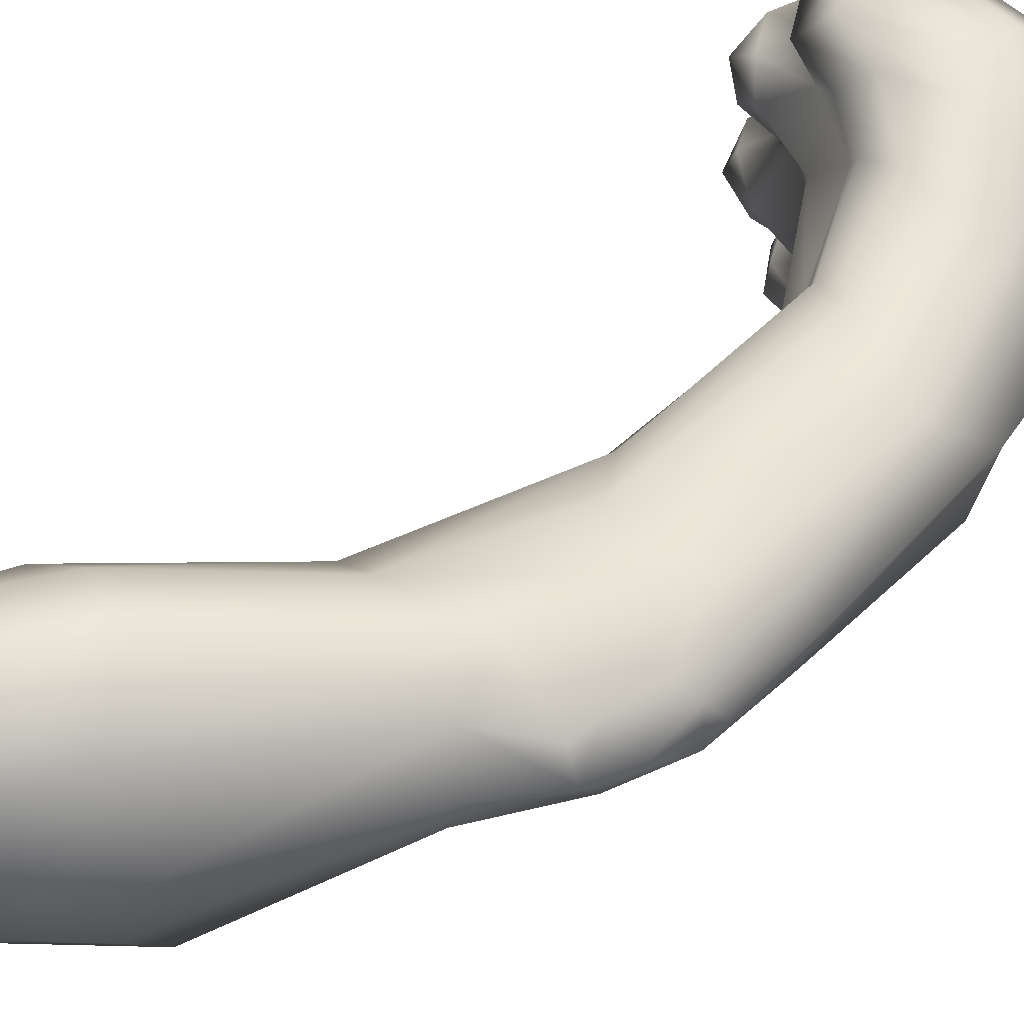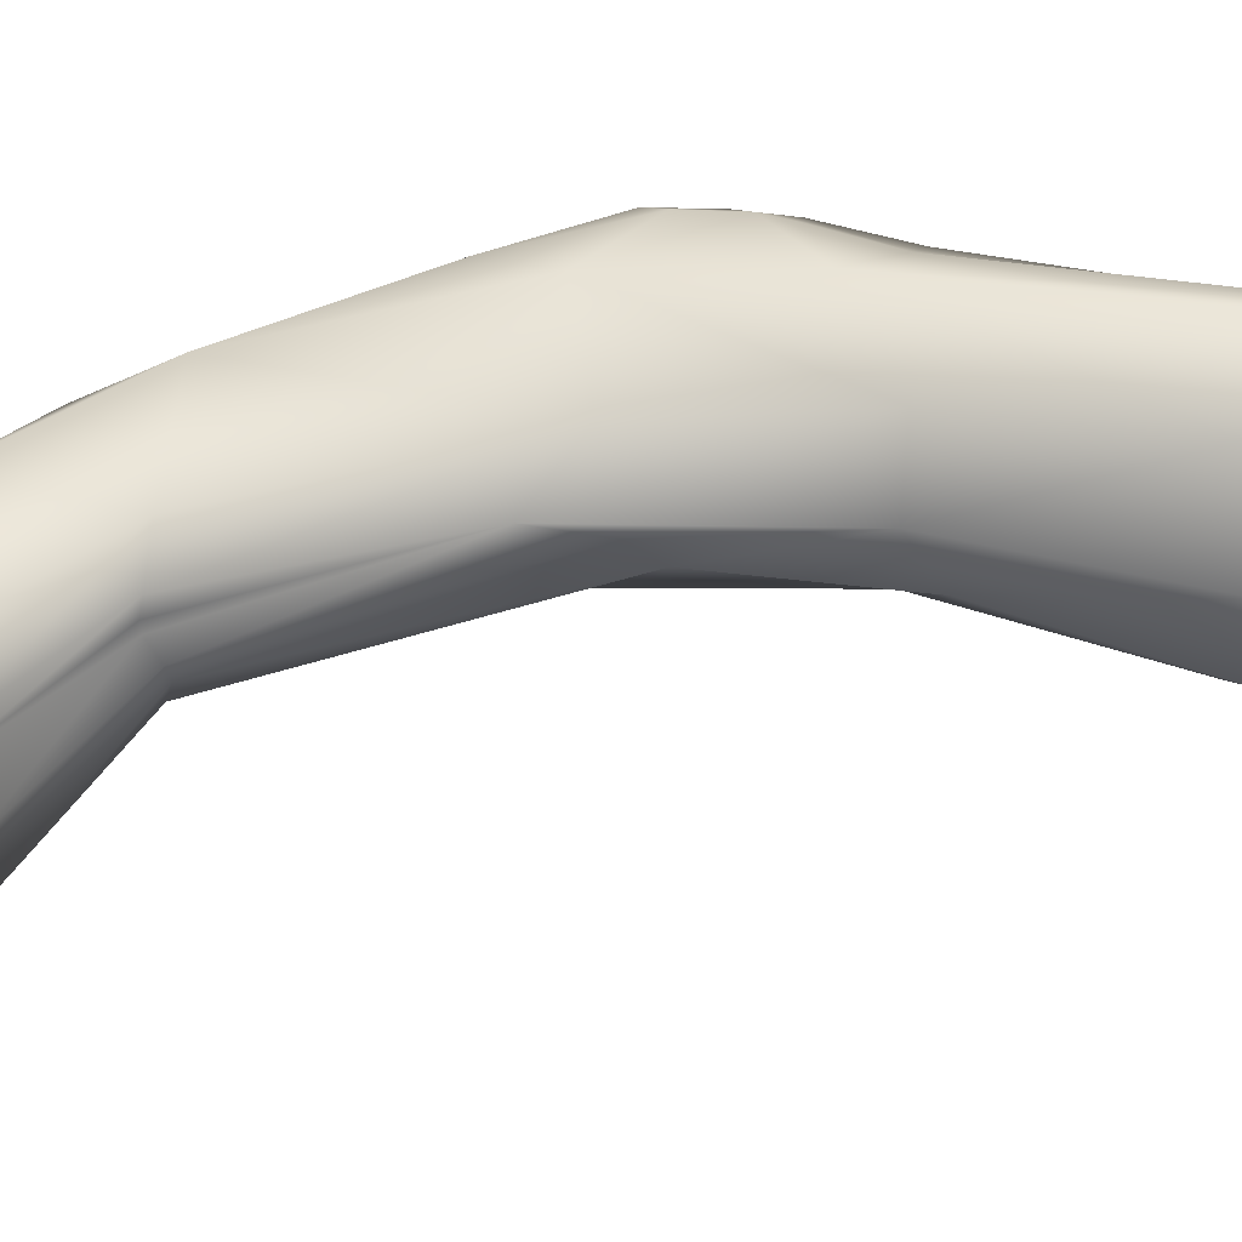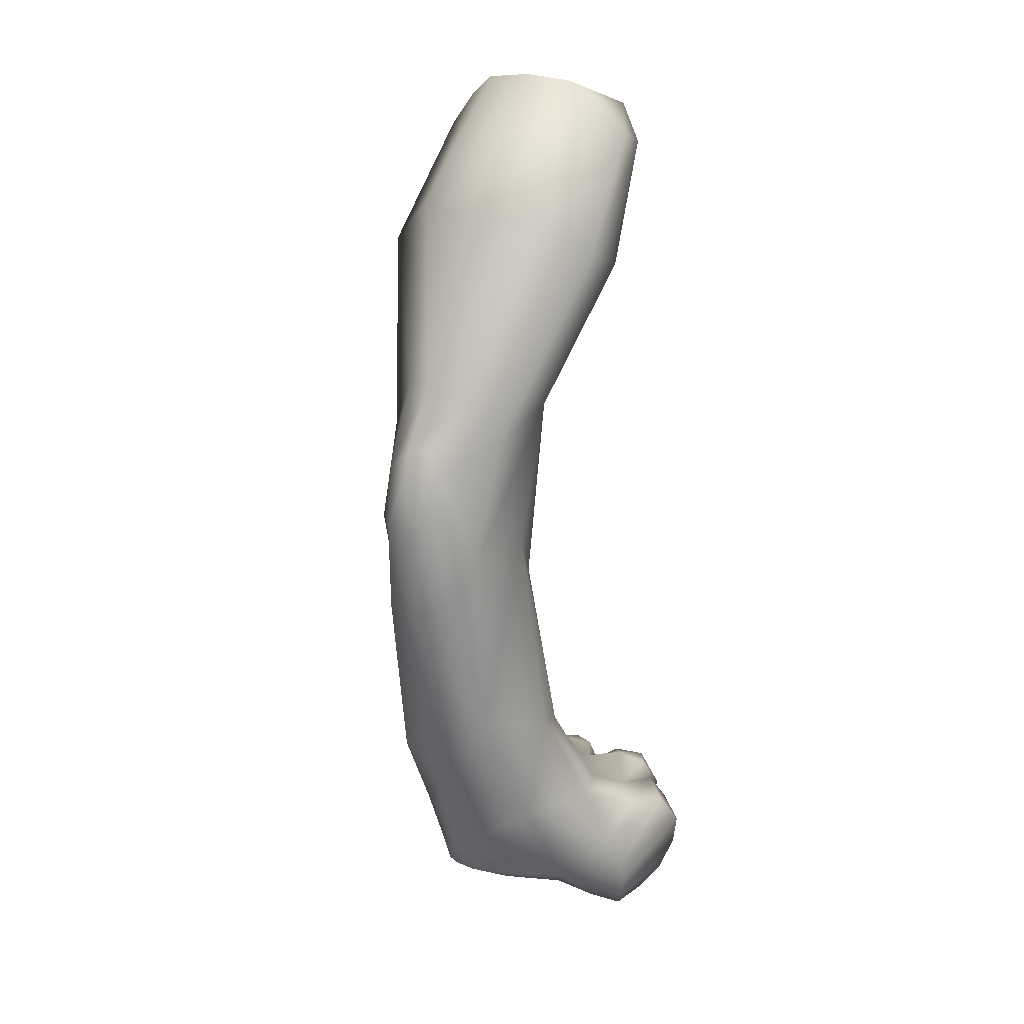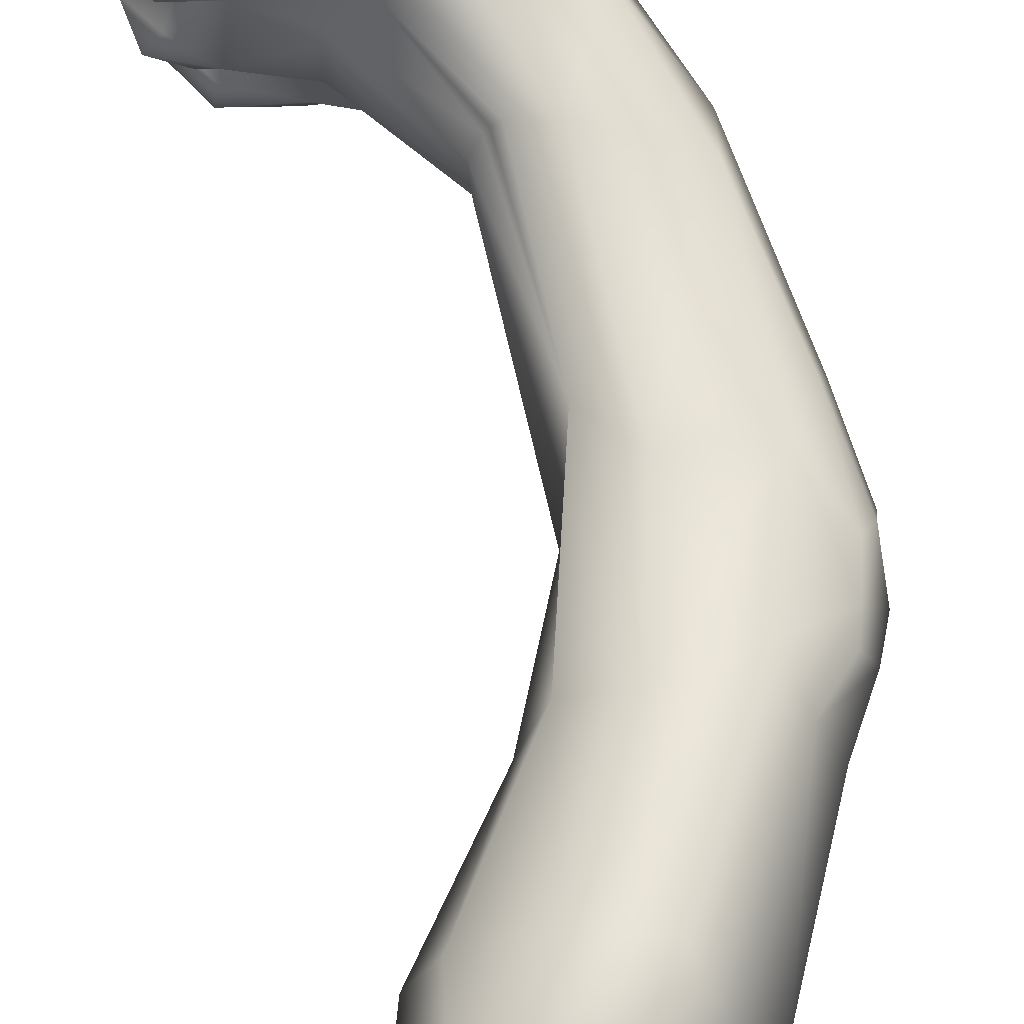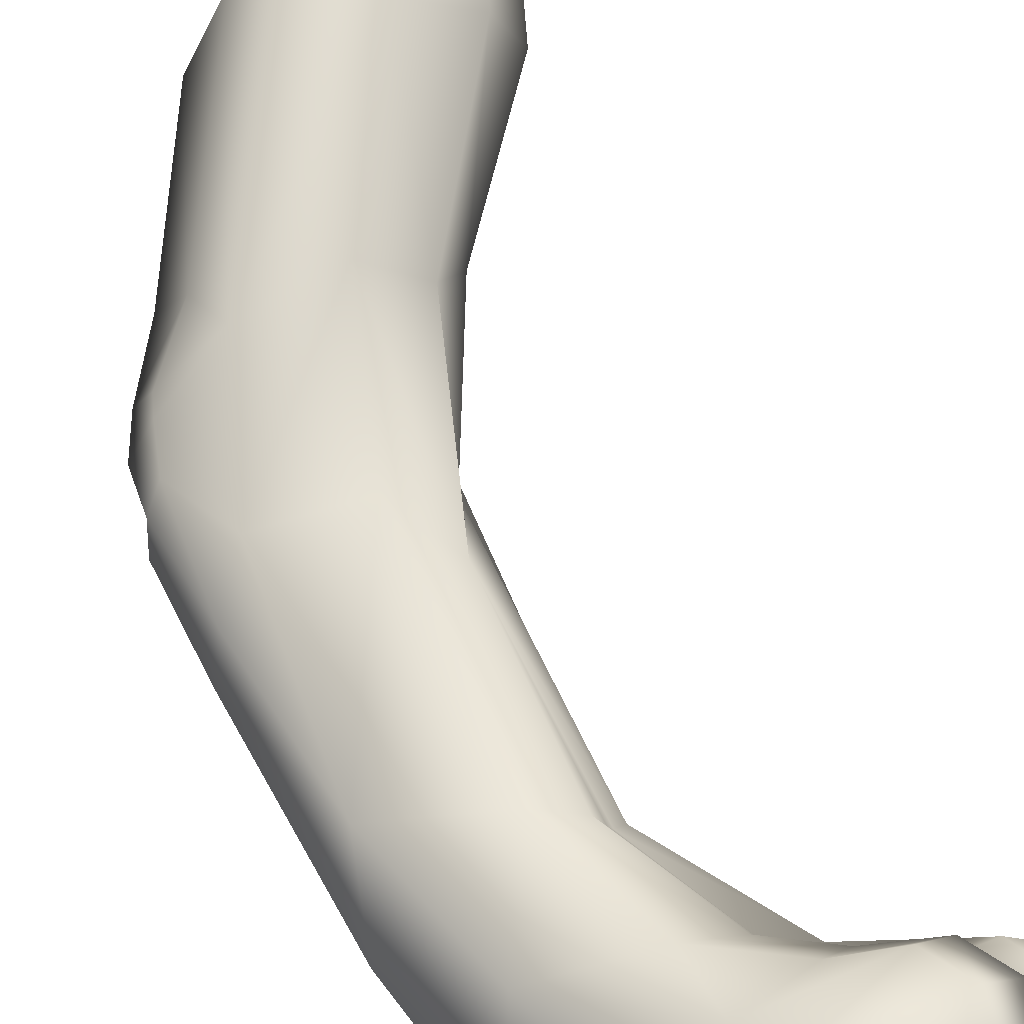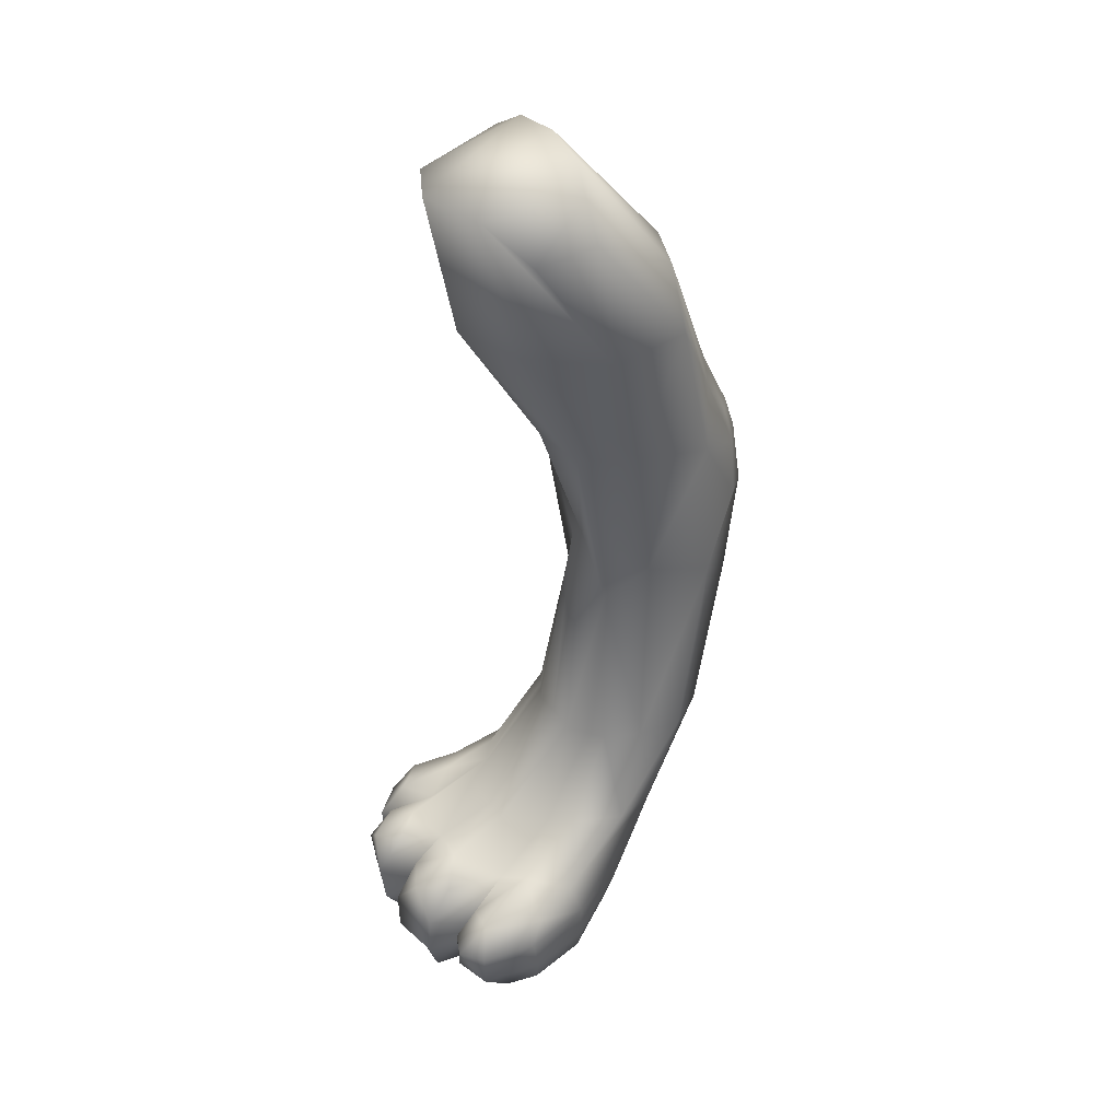
<metadata>
{"format":"obj","ext":"obj","renderer":"f3d","projection":"perspective","resolution":1024,"background":"white","views":[{"elev":42.0,"azim":-129.9,"up":"+Z"},{"elev":67.3,"azim":81.9,"up":"+Z"},{"elev":17.5,"azim":-56.5,"up":"+Y"},{"elev":66.4,"azim":174.4,"up":"+Z"},{"elev":62.7,"azim":-15.3,"up":"+Z"},{"elev":41.1,"azim":149.4,"up":"+Y"}]}
</metadata>
<code>
o Cube
v 2.404 -3.149 2.932
v 1.997 -3.239 0.8326
v 1.896 -3.126 2.929
v 2.212 5.04 2.808
v 2.145 5.044 1.138
v 1.634 5.17 1.013
v 1.727 5.168 2.949
v 1.568 -1.744 2.688
v 0.8055 1.22 2.372
v 1.574 3.938 2.947
v 0.8527 1.156 1.289
v 1.462 3.948 0.9937
v 1.314 -1.704 0.9161
v 0.203 0.9436 1.225
v 0.8248 4.111 0.8984
v 0.03634 1.19 2.357
v 0.9903 4.099 3.037
v 2.626 -2.17 3.024
v 2.523 -2.191 0.5066
v 1.666 -2.279 2.912
v 1.003 2.602 2.505
v 1.042 2.608 1.255
v 0.2684 2.392 1.258
v 0.2601 2.387 2.485
v 2.515 -3.14 1.851
v 1.317 -2.875 1.845
v 2.684 5.423 2.019
v 1.478 5.694 1.994
v 2.393 3.981 2.07
v 0.4247 4.396 1.971
v 1.684 2.717 1.9
v -0.08691 2.917 1.895
v 2.855 -2.764 3.069
v 2.588 -2.779 0.4432
v 1.972 -2.831 0.6201
v 1.868 -2.811 3.013
v -0.4388 2.036 1.845
v 2.715 -3.126 2.449
v 3.176 -2.07 2.488
v 3.371 -2.745 2.54
v 3.078 -3.224 1.304
v 2.359 -1.723 1.558
v 3.152 -2.08 1.252
v 3.453 -2.755 1.154
v 1.055 -0.7879 2.509
v 0.985 -0.853 1.121
v 0.5227 -0.9285 1.131
v 0.135 -1.172 1.843
v 1.501 -0.9076 2.233
v 1.574 -0.8735 1.595
v 2.83 -3.135 2.139
v 1.539 5.647 2.42
v 2.37 -1.761 2.177
v 1.252 1.27 2.023
v -0.2871 0.5988 1.829
v 3.299 -2.058 2.056
v 1.46 2.502 2.218
v 3.498 -2.807 2.052
v 1.597 -0.8353 2.07
v 2.819 -3.167 1.617
v 1.516 5.65 1.543
v 2.355 -1.808 1.84
v 1.308 1.483 1.767
v 3.286 -2.059 1.71
v 1.481 2.522 1.57
v 3.534 -2.824 1.668
v 1.583 -0.8205 1.843
v 2.193 -2.08 2.892
v 1.983 -2.444 0.5947
v 2.961 -1.908 1.498
v 3.036 -1.948 2.249
v 2.879 -2.104 1.941
v 2.086 -2.111 0.6565
v 2.542 -3.128 2.776
v 1.651 -2.98 2.729
v 2.457 5.372 2.492
v 1.636 5.47 2.672
v 1.951 -1.752 2.559
v 1.187 0.7892 2.211
v 2.158 3.946 2.562
v 2.904 -2.085 2.738
v 0.722 -1.705 2.538
v 0.1026 2.785 2.236
v 3.157 -2.719 2.792
v 1.388 -0.876 2.415
v 2.41 -1.979 2.654
v 2.489 -3.226 0.7239
v 1.733 -3.126 1.093
v 2.439 5.374 1.492
v 1.598 5.473 1.279
v 1.794 -1.685 1.085
v 1.203 0.804 1.506
v 2.108 3.95 1.483
v 0.8534 -1.889 1.147
v 3.059 -2.143 0.6614
v 0.08778 2.873 1.558
v 3.126 -2.855 0.5832
v 1.324 -0.8623 1.271
v 2.468 -1.98 0.909
v 2.549 -3.197 1.219
v 1.635 -2.975 1.463
v 1.942 -1.811 1.338
v -0.1611 0.648 1.475
v 0.6919 4.512 1.342
v 1.424 -0.8955 1.443
v 0.162 -0.9659 1.392
v 2.587 -2.173 1.191
v 2.683 -3.03 2.996
v 2.55 -3.088 0.5418
v 1.968 -3.12 0.6994
v 1.859 -2.968 2.983
v 3.048 -2.993 1.862
v 0.7548 -2.552 1.778
v 3.206 -3.013 2.519
v 3.353 -3.093 1.206
v 3.363 -3.026 2.077
v 0.8121 -2.51 2.163
v 3.361 -3.074 1.656
v 2.954 -3.024 2.78
v 2.836 -3.158 0.649
v 1.455 -2.946 0.9975
v 2.857 -3.082 1.134
v 0.9754 -2.676 1.422
v 2.385 -3.103 2.56
v 1.567 -2.887 2.367
v -0.1953 0.7667 2.17
v 0.7588 4.49 2.594
v 2.911 -2.705 2.615
v 1.461 -0.9092 2.306
v 0.196 -0.5637 2.337
v 2.069 -1.811 2.41
v 2.733 -3.009 2.609
v 2.851 -2.474 3.114
v 2.644 -2.423 0.4292
v 1.37 -2.57 0.9309
v 1.783 -2.614 3.01
v 3.405 -2.378 2.545
v 3.423 -2.379 1.188
v 3.53 -2.401 2.088
v 3.541 -2.39 1.663
v 3.061 -2.571 1.889
v 3.148 -2.402 2.796
v 1.131 -2.529 2.653
v 3.164 -2.43 0.522
v 0.5786 -2.229 1.703
v 2.927 -2.614 1.105
v 2.885 -2.438 2.6
v 3.453 -2.113 2.306
v 2.69 -2.122 2.492
v 3.433 -2.085 1.445
v 2.5 -3.228 0.9939
v 3.246 -2.833 0.9074
v 2.974 -3.161 0.9465
v 3.236 -2.453 0.9576
v 3.031 -2.165 0.9264
v 3.324 -2.454 0.7415
v -0.3376 2.367 1.862
v -0.1852 1.593 1.424
v -0.2218 2.113 1.546
v -0.2487 2.107 2.151
v -0.2969 1.717 2.193
v -0.4539 1.437 1.83
v -0.2127 2.332 2.053
v -0.2052 2.381 1.679
v -0.3881 1.558 1.628
v -0.4157 1.593 2.025
f 12 5 6 15
f 4 10 17 7
f 11 22 23 14
f 22 12 15 23
f 10 21 24 17
f 21 9 16 24
f 13 46 47
f 46 11 14 47
f 9 45 130 16
f 45 8 82 130
f 38 51 125
f 51 25 26 125
f 77 52 76
f 52 28 27 76
f 76 27 29 80
f 28 52 127 30
f 52 77 127
f 57 54 79
f 57 31 63 54
f 80 29 31 57
f 30 127 83 32
f 67 59 54 63
f 59 49 79 54
f 62 53 59 67
f 53 131 49 59
f 130 48 55 126
f 82 48 130
f 25 60 101 26
f 28 61 89 27
f 61 90 89
f 27 89 93 29
f 90 61 104
f 61 28 30 104
f 31 65 63
f 65 92 63
f 29 93 65 31
f 104 30 32 96
f 50 67 63 92
f 42 62 67 50
f 48 106 103 55
f 19 73 69
f 94 69 73 13
f 68 18 20
f 69 35 34
f 56 71 72
f 42 70 62
f 1 74 75 3
f 7 77 76 4
f 4 76 80 10
f 77 7 17 127
f 21 57 79 9
f 10 80 57 21
f 127 17 24 83
f 85 45 9 79
f 78 8 45 85
f 130 126 16
f 86 68 8 78
f 81 18 68 86
f 90 6 5 89
f 89 5 12 93
f 6 90 104 15
f 65 22 11 92
f 93 12 22 65
f 15 104 96 23
f 46 98 92 11
f 13 91 98 46
f 106 47 14 103
f 94 13 47 106
f 73 99 91 13
f 19 95 99 73
f 94 48 145
f 98 105 92
f 105 50 92
f 91 102 105 98
f 102 42 50 105
f 48 94 106
f 99 107 102 91
f 107 70 42 102
f 107 43 70
f 87 109 110 2
f 109 34 35 110
f 33 108 111 36
f 108 1 3 111
f 51 116 112 25
f 116 58 112
f 38 114 116 51
f 114 40 58 116
f 125 117 143
f 117 145 143
f 26 113 117 125
f 113 145 117
f 60 118 115 41
f 118 66 44 115
f 25 112 118 60
f 112 66 118
f 101 123 113 26
f 123 145 113
f 1 108 119 74
f 108 33 84 119
f 75 143 111 3
f 143 36 111
f 87 120 109
f 120 97 34 109
f 2 110 121 88
f 110 35 135 121
f 41 115 122 100
f 115 44 146 122
f 88 121 123 101
f 121 135 145 123
f 74 124 125 75
f 124 38 125
f 49 129 79
f 129 85 79
f 131 129 49
f 131 78 85 129
f 131 86 78
f 149 81 86 131
f 119 132 124 74
f 132 114 38 124
f 84 128 132 119
f 128 40 114 132
f 143 75 125
f 72 71 53 62
f 20 82 8 68
f 18 133 136 20
f 133 33 36 136
f 58 139 141 112
f 139 56 72 141
f 40 137 139 58
f 145 48 82 143
f 66 140 138 44
f 34 134 69
f 134 19 69
f 94 135 69
f 135 35 69
f 33 133 142 84
f 133 18 81 142
f 143 136 36
f 143 82 20 136
f 97 144 134 34
f 144 95 19 134
f 135 94 145
f 44 138 146
f 138 43 107 146
f 128 147 137 40
f 147 149 39 137
f 84 142 147 128
f 142 81 149 147
f 112 141 140 66
f 141 72 64 140
f 72 62 70 64
f 56 148 71
f 148 39 71
f 148 139 137
f 39 148 137
f 148 56 139
f 149 71 39
f 71 149 131 53
f 43 150 70
f 150 64 70
f 150 138 140
f 64 150 140
f 150 43 138
f 95 155 99
f 155 107 99
f 122 153 151 100
f 153 120 87 151
f 146 152 153 122
f 152 97 120 153
f 146 154 152
f 107 155 154 146
f 156 97 152
f 154 156 152
f 156 144 97
f 156 155 95
f 144 156 95
f 156 154 155
f 88 101 100 151
f 2 88 151 87
f 60 41 100 101
f 23 159 158 14
f 16 161 160 24
f 55 162 166 126
f 83 163 157 32
f 32 157 164 96
f 103 165 162 55
f 126 166 161 16
f 24 160 163 83
f 96 164 159 23
f 14 158 165 103
f 166 162 165 37
f 159 37 165 158
f 160 161 166 37
f 157 37 159 164
f 157 163 160 37

</code>
